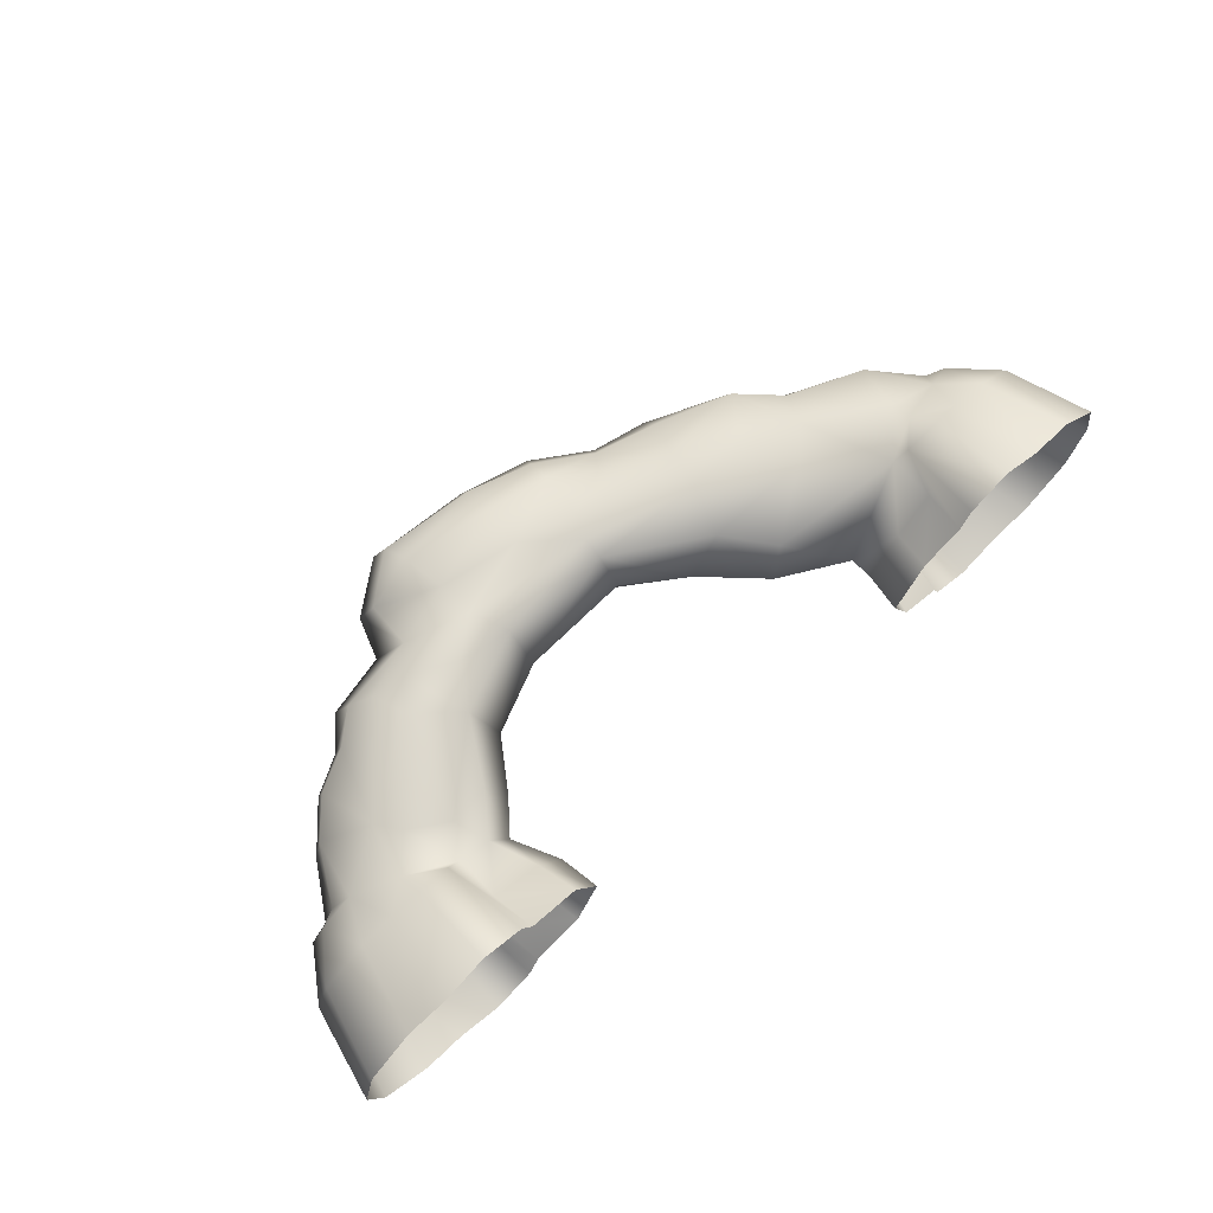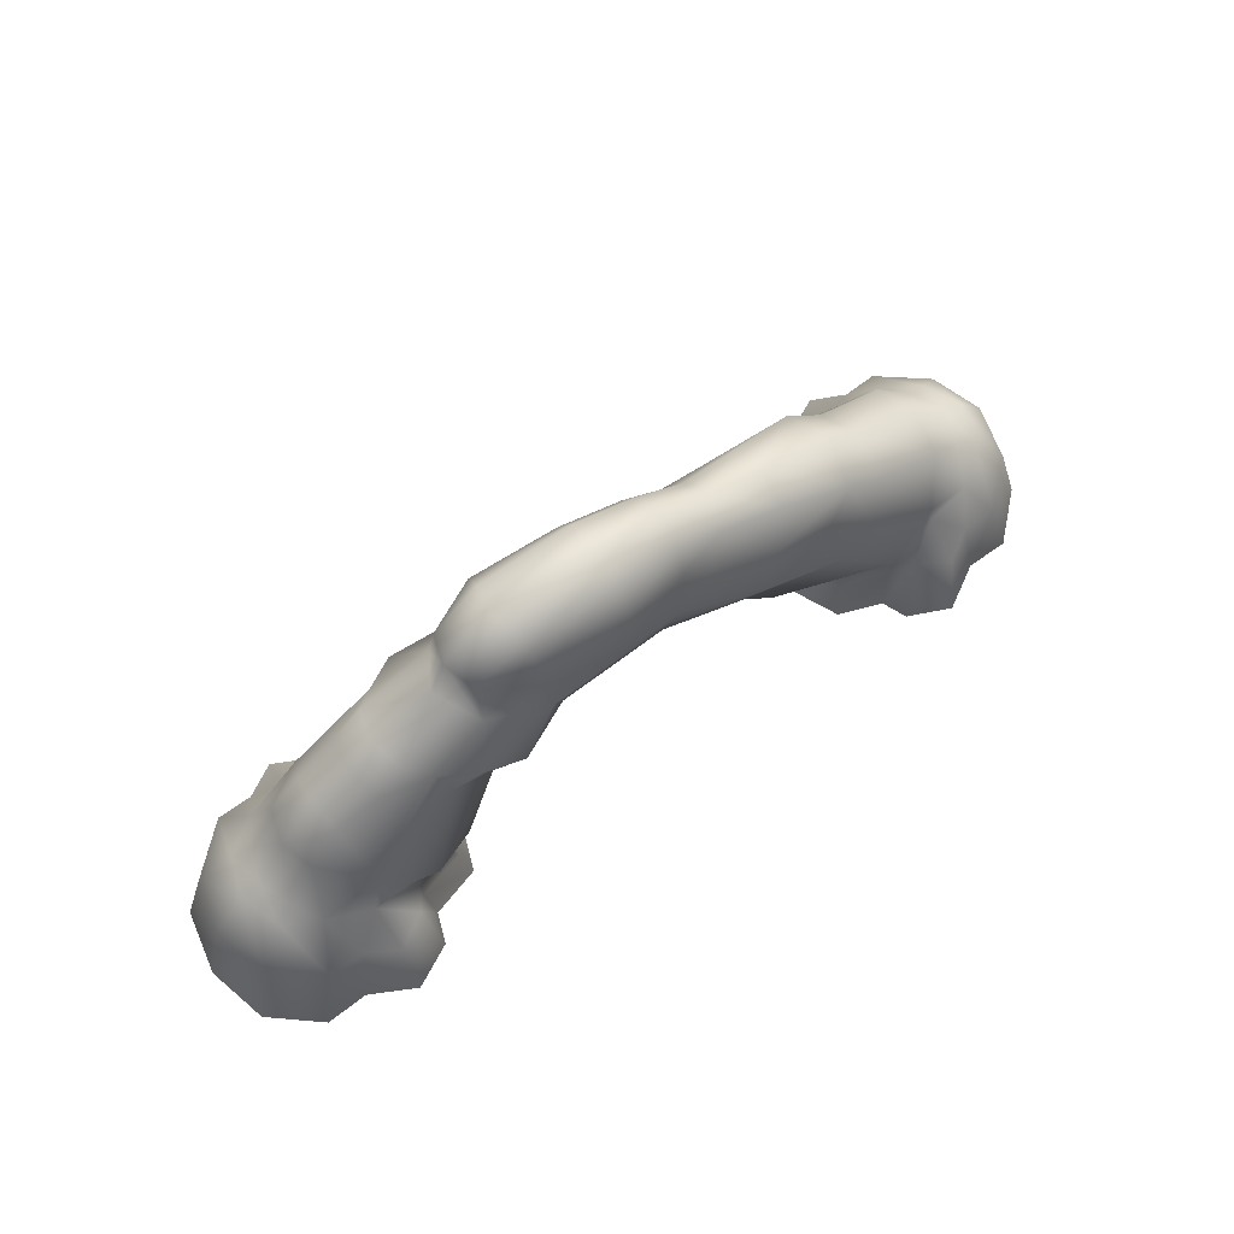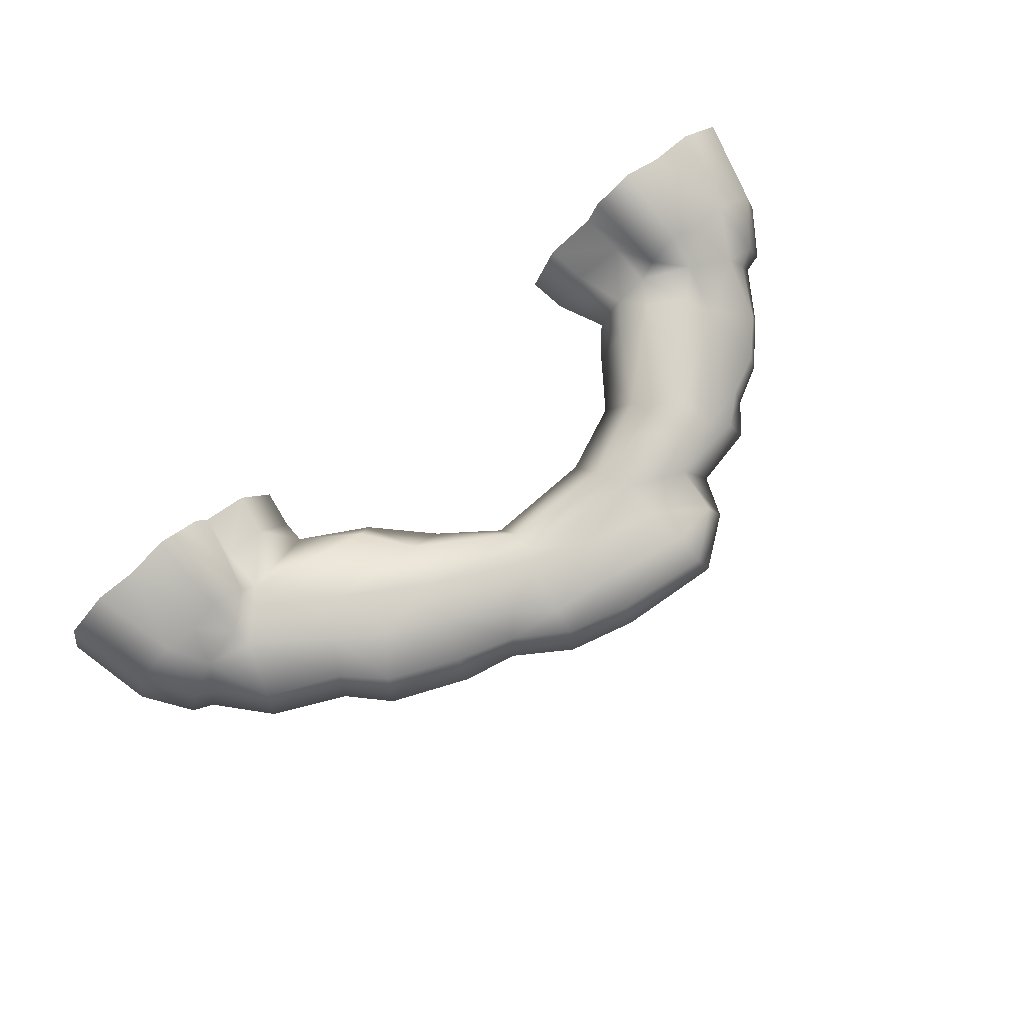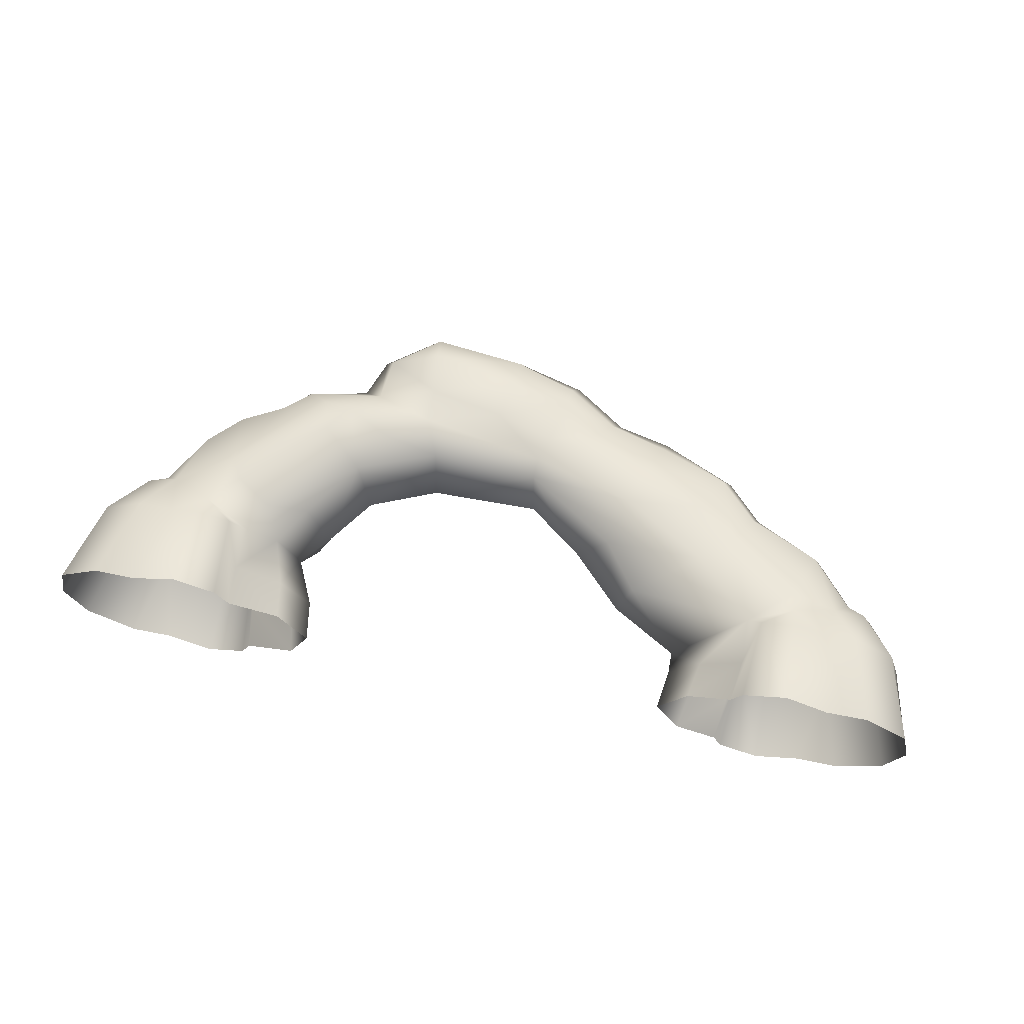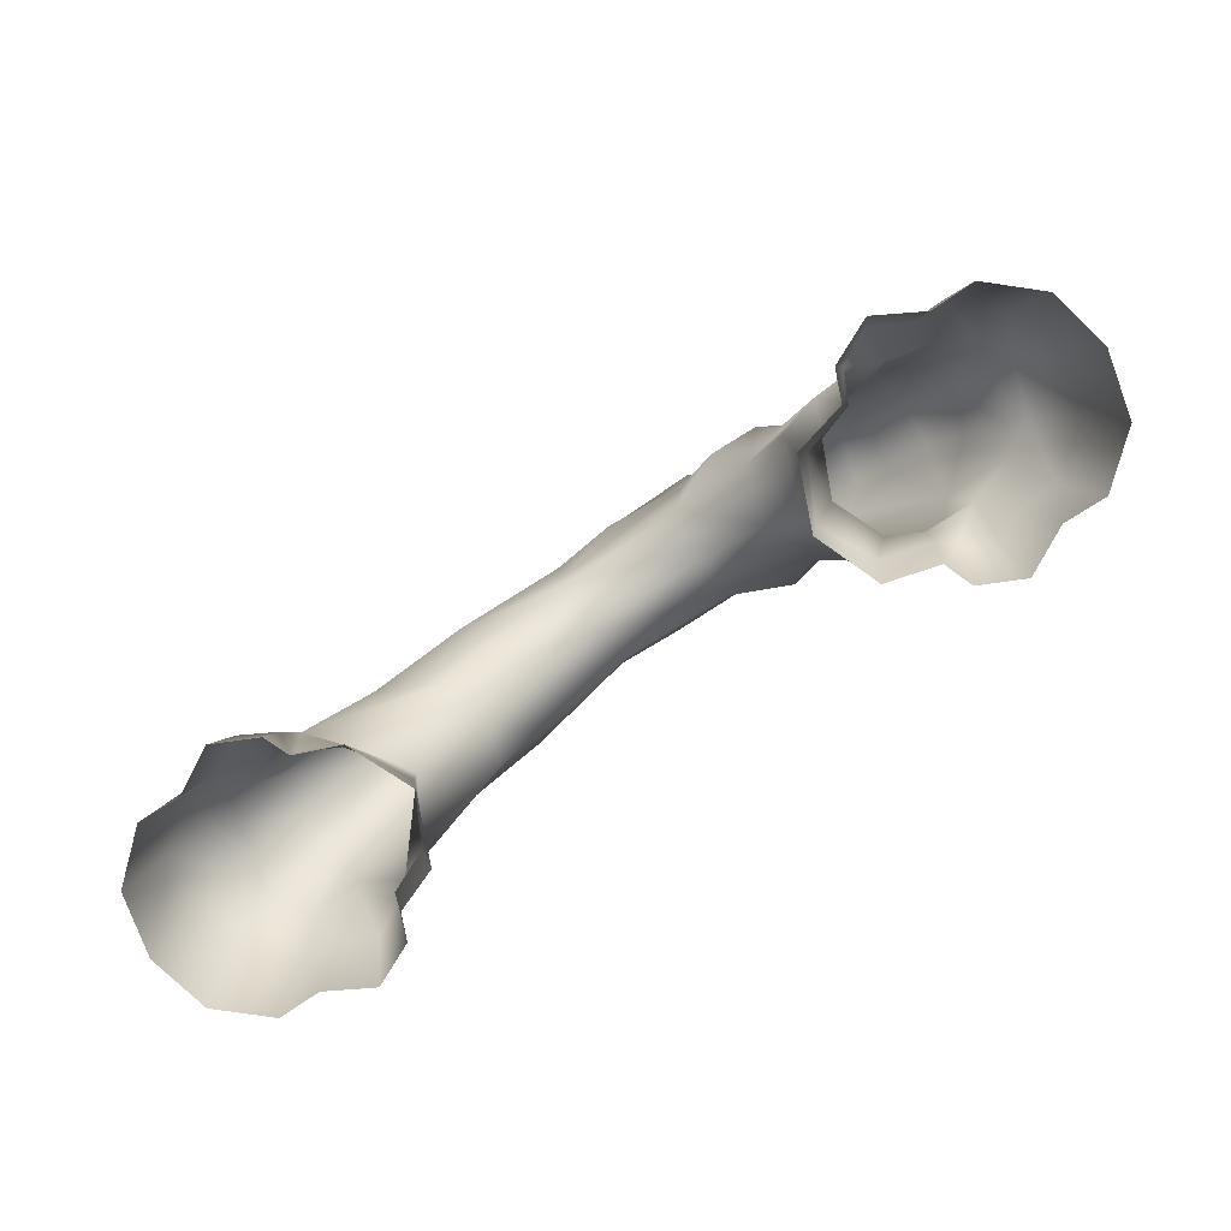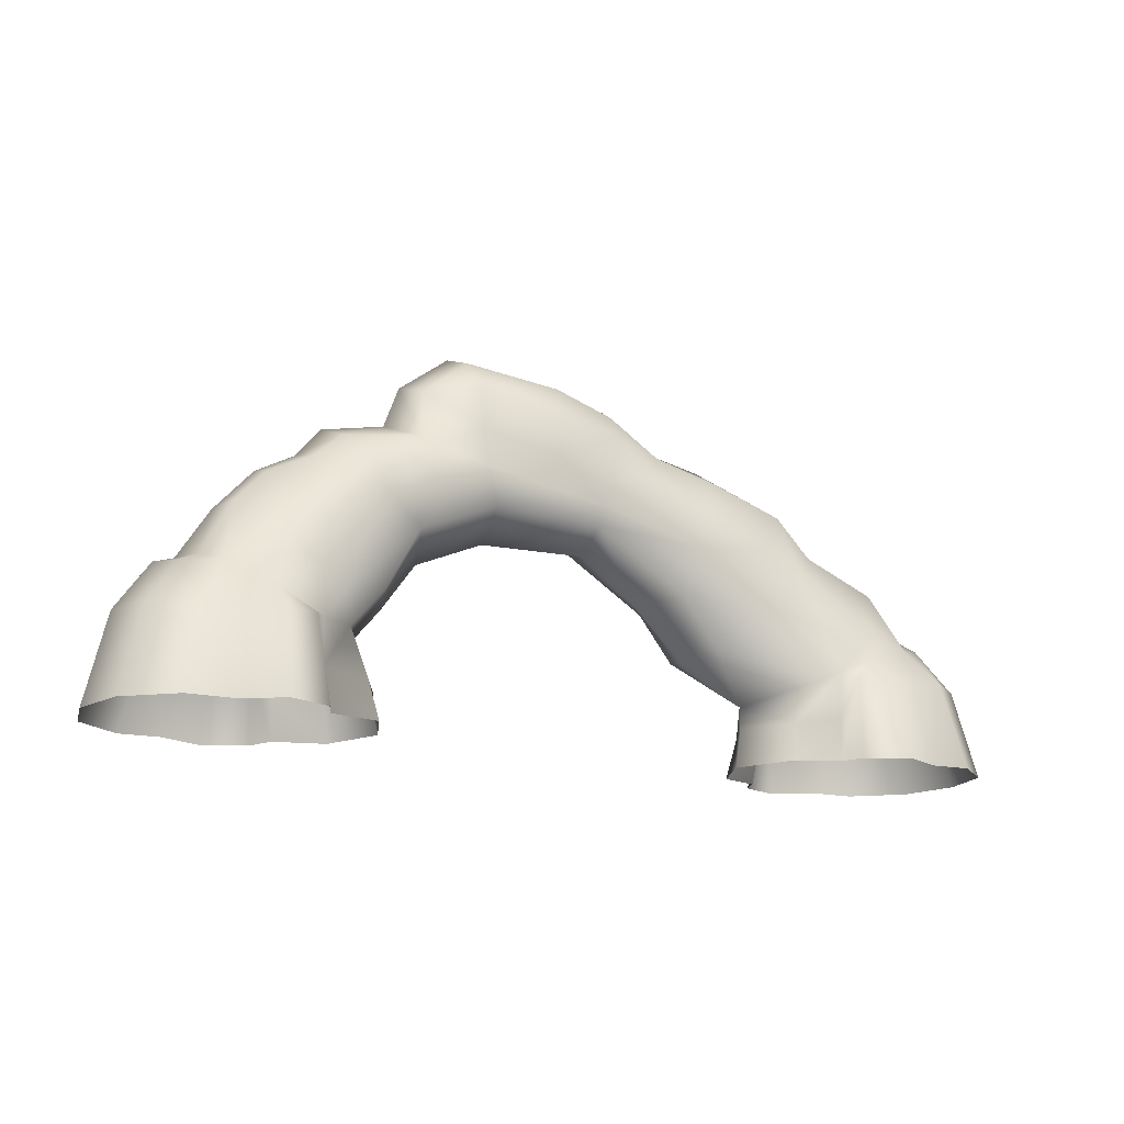
<metadata>
{"format":"obj","ext":"obj","renderer":"f3d","projection":"perspective","resolution":1024,"background":"white","views":[{"elev":70.2,"azim":-43.4,"up":"+Z"},{"elev":67.1,"azim":-36.6,"up":"+Y"},{"elev":78.4,"azim":140.4,"up":"+Z"},{"elev":69.0,"azim":11.4,"up":"+Z"},{"elev":-78.4,"azim":-146.8,"up":"+Y"},{"elev":-15.4,"azim":-27.4,"up":"+Y"}]}
</metadata>
<code>
g fcbg_desertcrystal_arch_01
v 11.88 6.485e-05 -1.717e-05
v 12.15 1.824 -1.717e-05
v 13.49 1.821 2.503
v 13.15 6.485e-05 2.947
v 12.13 2.856 -1.717e-05
v 15.35 4.1 3.663
v 9.63 5.069 2.035
v 9.01 4.611 -1.717e-05
v 15.41 2.009 3.405
v 15.13 0.000885 3.73
v 15.99 3.939 4.173
v 15.59 0.001869 4.887
v 17.54 0.004248 5.808
v 7.988 7.271 2.069
v 6.503 7.13 -1.717e-05
v 17.49 3.816 5.021
v 19.58 0.004864 4.686
v 17.53 5.169 3.297
v 18.93 4.004 4.203
v 20.52 3.93 4.258
v 21.52 0.005396 4.723
v 23.65 0.006708 2.845
v 19.49 5.606 3.099
v 22.6 4.024 2.458
v 24.3 0.006708 -1.717e-05
v 3.634 10.04 2.007
v 3.862 9.09 -1.717e-05
v -1.256 8.987 2.289e-05
v 17.42 6.101 3.184
v 21.1 6.093 1.722
v -1.472 10.18 2.128
v -4.423 7.65 2.289e-05
v -5.169 8.645 2.375
v -6.027 5.419 2.289e-05
v -6.995 5.609 3.019
v -7.261 3.965 2.289e-05
v -8.235 4.032 2.278
v -8.898 5.329 3.612
v -7.48 1.821 2.503
v -6.256 1.824 2.289e-05
v -5.983 6.485e-05 2.289e-05
v -7.141 6.485e-05 2.947
v -9.714 2.009 3.109
v -9.478 0.000885 3.561
v -9.668 4.059 3.029
v -10.39 3.939 4.173
v -9.994 0.001869 4.887
v -11.94 0.004248 5.808
v -11.89 3.816 5.021
v -13.98 0.004864 4.686
v -11.93 5.169 3.297
v -10.59 6.447 3.575
v -11.29 7.617 3.053
v -7.158 10.38 2.656
v -13.33 4.004 4.203
v -14.92 3.93 4.258
v -15.92 0.005396 4.723
v -18.05 0.006708 2.845
v -13.93 6.095 2.736
v -17 4.024 2.458
v -18.7 0.006708 2.289e-05
v -15.5 6.093 1.722
v -6.197 11.52 3.064
v -7.619 11.94 2.239
v -5.014 12.96 1.842
v -4.053 10.29 3.281
v -2.21 11.85 2.579
v 3.707 10.96 2.232
v 8.584 9.343 2.97
v 12.6 7.02 3.03
v 14.05 8.386 2.88
v 11.86 9.827 2.492
v 1.332 12.77 2.741
v 4.123 12.08 2.492
v 9.138 11.28 2.471
v 13.15 11.65 2.07
v 14.96 9.938 1.895
v -2.26 13.6 2.376
v 18.3 8.475 1.95
v 20.27 6.509 1.478
v 4.511 14.34 1.993
v 6.299 12.97 1.912
v 7.061 13.93 1.301
v 1.646 14.77 2.395
v 9.864 13.04 1.588
v 4.641 15.5 1.326
v 18.7 9.068 -1.717e-05
v 20.76 6.756 -1.717e-05
v 15.35 10.67 -1.717e-05
v 13.66 12.41 -1.717e-05
v 10.03 13.95 -1.717e-05
v 7.515 14.5 -1.717e-05
v 4.956 16.2 -1.717e-05
v 21.71 6.338 -1.717e-05
v 23.29 4.125 -1.717e-05
v 22.6 4.024 -2.458
v 23.65 0.006708 -2.845
v 21.1 6.093 -1.721
v 20.52 3.93 -4.258
v 21.52 0.005396 -4.723
v 19.58 0.004864 -4.686
v 20.27 6.509 -1.478
v 19.49 5.606 -3.099
v 18.3 8.475 -1.95
v 18.93 4.004 -4.203
v 14.96 9.938 -1.895
v 17.49 3.816 -5.021
v 17.54 0.004248 -5.808
v 17.53 5.169 -3.297
v 17.42 6.101 -3.184
v 15.35 4.1 -3.663
v 14.05 8.386 -2.88
v 13.15 11.65 -2.07
v 15.99 3.939 -4.173
v 15.59 0.001869 -4.887
v 15.13 0.000885 -3.73
v 15.41 2.009 -3.405
v 13.15 6.485e-05 -2.947
v 13.49 1.821 -2.503
v 11.88 6.485e-05 -1.717e-05
v 12.15 1.824 -1.717e-05
v 12.13 2.856 -1.717e-05
v 9.63 5.069 -2.035
v 9.01 4.611 -1.717e-05
v 12.6 7.02 -3.03
v 7.988 7.271 -2.069
v 6.503 7.13 -1.717e-05
v 11.86 9.827 -2.492
v 3.634 10.04 -2.007
v 3.862 9.09 -1.717e-05
v -1.256 8.987 2.289e-05
v 8.584 9.343 -2.97
v 9.138 11.28 -2.471
v -1.472 10.18 -2.128
v -4.423 7.65 2.289e-05
v -5.169 8.645 -2.375
v -6.027 5.419 2.289e-05
v 3.707 10.96 -2.232
v 9.864 13.04 -1.588
v 7.061 13.93 -1.301
v 4.123 12.08 -2.492
v -6.995 5.609 -3.019
v -7.261 3.965 2.289e-05
v 6.299 12.97 -1.912
v 4.511 14.34 -1.993
v 4.641 15.5 -1.326
v 1.332 12.77 -2.741
v 1.792 17.02 -1.717e-05
v 1.646 14.77 -2.395
v -2.21 11.85 -2.579
v 1.756 16.35 1.537
v -3.055 17.43 2.289e-05
v 1.756 16.35 -1.537
v -2.26 13.6 -2.376
v -5.014 12.96 -1.842
v -4.053 10.29 -3.281
v -6.197 11.52 -3.064
v -2.527 15.5 2.382
v -2.527 15.5 -2.382
v -2.704 16.88 1.403
v -4.851 15.18 1.429
v -2.704 16.88 -1.403
v -4.851 15.18 -1.429
v -5.381 15.69 2.289e-05
v -6.084 13.79 2.289e-05
v -8.552 12.59 1.477
v -9.898 11.42 1.533
v -10.13 11.82 2.289e-05
v -8.991 13.18 2.289e-05
v -8.552 12.59 -1.477
v -11.8 10.51 1.321
v -7.619 11.94 -2.239
v -13.25 8.948 1.524
v -13.71 8.916 2.289e-05
v -14.67 6.509 1.478
v -15.2 6.599 2.289e-05
v -9.898 11.42 -1.533
v -11.29 7.617 -3.053
v -7.158 10.38 -2.656
v -11.92 10.86 2.289e-05
v -11.8 10.51 -1.321
v -8.898 5.329 -3.612
v -13.25 8.948 -1.524
v -14.67 6.509 -1.478
v -13.93 6.095 -2.736
v -10.59 6.447 -3.575
v -8.235 4.032 -2.278
v -15.5 6.093 -1.721
v -11.93 5.169 -3.297
v -9.668 4.059 -3.029
v -7.48 1.821 -2.503
v -6.256 1.824 2.289e-05
v -5.983 6.485e-05 2.289e-05
v -7.141 6.485e-05 -2.947
v -9.714 2.009 -3.109
v -9.478 0.000885 -3.561
v -10.39 3.939 -4.173
v -9.994 0.001869 -4.887
v -11.94 0.004248 -5.808
v -11.89 3.816 -5.021
v -13.98 0.004864 -4.686
v -13.33 4.004 -4.203
v -14.92 3.93 -4.258
v -15.92 0.005396 -4.723
v -18.05 0.006708 -2.845
v -17 4.024 -2.458
v -16.11 6.338 2.289e-05
v -17.69 4.125 2.289e-05
g fcbg_desertcrystal_arch_01_0
f 3 2 1
f 4 3 1
f 2 3 5
f 3 6 5
f 5 6 7
f 7 8 5
f 3 4 9
f 6 3 9
f 4 10 9
f 9 10 11
f 9 11 6
f 10 12 11
f 12 13 11
f 14 8 7
f 15 8 14
f 13 16 11
f 13 17 16
f 11 16 18
f 6 11 18
f 17 19 16
f 18 16 19
f 20 19 17
f 21 20 17
f 21 22 20
f 23 18 19
f 19 20 23
f 22 24 20
f 24 22 25
f 26 15 14
f 27 15 26
f 28 27 26
f 6 18 29
f 29 18 23
f 20 24 30
f 23 20 30
f 31 28 26
f 32 28 31
f 33 32 31
f 32 33 34
f 33 35 34
f 36 34 35
f 37 36 35
f 38 35 33
f 37 35 38
f 36 37 39
f 40 36 39
f 41 40 39
f 42 41 39
f 39 43 42
f 39 37 43
f 43 44 42
f 37 45 43
f 45 37 38
f 43 46 44
f 46 43 45
f 46 47 44
f 48 47 46
f 49 48 46
f 50 48 49
f 46 45 51
f 49 46 51
f 45 38 52
f 51 45 52
f 52 53 51
f 52 38 54
f 53 52 54
f 54 38 33
f 55 50 49
f 49 51 55
f 50 55 56
f 57 50 56
f 58 57 56
f 51 59 55
f 51 53 59
f 56 55 59
f 60 58 56
f 61 58 60
f 56 59 62
f 60 56 62
f 63 54 33
f 53 54 64
f 63 64 54
f 64 63 65
f 63 33 66
f 66 33 31
f 63 66 67
f 67 66 31
f 63 67 65
f 68 67 31
f 26 68 31
f 26 69 68
f 14 69 26
f 69 14 70
f 14 7 70
f 6 70 7
f 71 70 6
f 29 71 6
f 70 72 69
f 71 72 70
f 73 67 68
f 74 68 69
f 74 73 68
f 72 75 69
f 75 74 69
f 76 72 71
f 76 75 72
f 77 71 29
f 77 76 71
f 67 73 78
f 78 65 67
f 79 77 29
f 29 23 79
f 23 80 79
f 23 30 80
f 73 74 81
f 82 74 75
f 74 82 81
f 83 82 75
f 81 82 83
f 84 73 81
f 78 73 84
f 85 83 75
f 85 75 76
f 84 81 86
f 86 81 83
f 87 79 80
f 88 80 30
f 88 87 80
f 87 89 79
f 89 77 79
f 90 76 77
f 89 90 77
f 91 85 76
f 90 91 76
f 83 85 92
f 85 91 92
f 93 86 83
f 92 93 83
f 94 88 30
f 30 24 94
f 24 95 94
f 95 24 25
f 95 25 96
f 95 96 94
f 25 97 96
f 88 94 98
f 96 98 94
f 96 97 99
f 96 99 98
f 97 100 99
f 100 101 99
f 102 88 98
f 87 88 102
f 99 103 98
f 98 103 102
f 104 87 102
f 102 103 104
f 87 104 89
f 101 105 99
f 99 105 103
f 104 106 89
f 89 106 90
f 105 101 107
f 101 108 107
f 109 103 105
f 107 109 105
f 103 110 104
f 104 110 106
f 109 110 103
f 109 111 110
f 110 111 112
f 110 112 106
f 106 113 90
f 106 112 113
f 90 113 91
f 107 108 114
f 107 114 109
f 114 111 109
f 108 115 114
f 114 115 116
f 117 114 116
f 114 117 111
f 117 116 118
f 119 117 118
f 119 111 117
f 118 120 119
f 120 121 119
f 121 122 119
f 122 111 119
f 111 122 123
f 124 123 122
f 125 111 123
f 111 125 112
f 124 126 123
f 123 126 125
f 124 127 126
f 128 112 125
f 112 128 113
f 127 129 126
f 127 130 129
f 130 131 129
f 126 132 125
f 128 125 132
f 132 126 129
f 133 113 128
f 133 128 132
f 131 134 129
f 131 135 134
f 135 136 134
f 136 135 137
f 132 129 138
f 138 129 134
f 133 139 113
f 113 139 91
f 92 91 139
f 140 92 139
f 140 139 133
f 92 140 93
f 141 133 132
f 138 141 132
f 142 136 137
f 137 143 142
f 144 140 133
f 141 144 133
f 140 144 145
f 144 141 145
f 140 146 93
f 146 140 145
f 147 141 138
f 145 141 147
f 93 146 148
f 93 148 86
f 145 149 146
f 149 145 147
f 150 147 138
f 150 138 134
f 148 151 86
f 151 148 152
f 151 84 86
f 146 153 148
f 149 153 146
f 148 153 152
f 147 154 149
f 147 150 154
f 155 154 150
f 156 150 134
f 136 156 134
f 156 157 150
f 150 157 155
f 136 157 156
f 158 84 151
f 158 78 84
f 149 159 153
f 154 159 149
f 160 158 151
f 160 151 152
f 161 78 158
f 161 158 160
f 160 152 161
f 161 65 78
f 159 162 153
f 153 162 152
f 154 163 159
f 159 163 162
f 162 163 152
f 155 163 154
f 152 164 161
f 163 164 152
f 161 164 65
f 164 163 155
f 164 165 65
f 165 164 155
f 65 165 166
f 65 166 64
f 166 167 64
f 168 167 166
f 167 53 64
f 165 169 166
f 169 168 166
f 169 165 170
f 165 155 170
f 169 170 168
f 171 53 167
f 167 168 171
f 170 155 172
f 157 172 155
f 173 53 171
f 174 173 171
f 59 53 173
f 175 59 173
f 173 174 175
f 62 59 175
f 175 176 62
f 174 176 175
f 170 177 168
f 177 170 172
f 178 177 172
f 172 157 179
f 179 178 172
f 179 157 136
f 168 180 171
f 180 174 171
f 168 177 181
f 180 168 181
f 178 181 177
f 180 181 174
f 182 179 136
f 142 182 136
f 181 183 174
f 178 183 181
f 174 183 184
f 176 174 184
f 185 184 183
f 178 185 183
f 186 178 179
f 182 186 179
f 142 187 182
f 143 187 142
f 176 184 188
f 185 188 184
f 178 186 189
f 178 189 185
f 182 190 186
f 187 190 182
f 190 189 186
f 191 187 143
f 192 191 143
f 191 192 193
f 194 191 193
f 191 195 187
f 191 194 195
f 195 190 187
f 194 196 195
f 195 197 190
f 195 196 197
f 190 197 189
f 196 198 197
f 198 199 197
f 199 200 197
f 197 200 189
f 199 201 200
f 189 200 202
f 201 202 200
f 185 189 202
f 203 202 201
f 202 203 185
f 204 203 201
f 204 205 203
f 185 203 188
f 205 206 203
f 203 206 188
f 206 205 61
f 188 206 207
f 207 176 188
f 176 207 62
f 60 62 207
f 208 206 61
f 206 208 207
f 208 61 60
f 208 60 207

</code>
